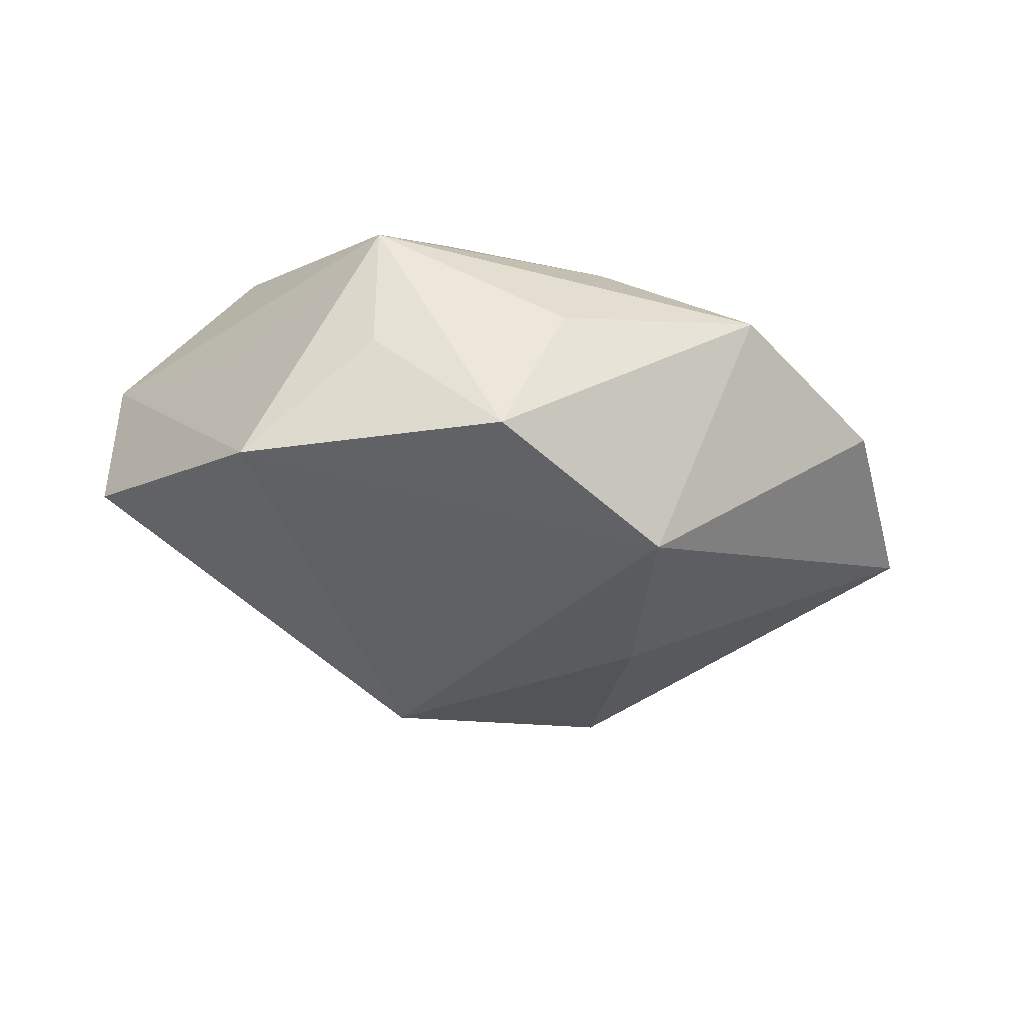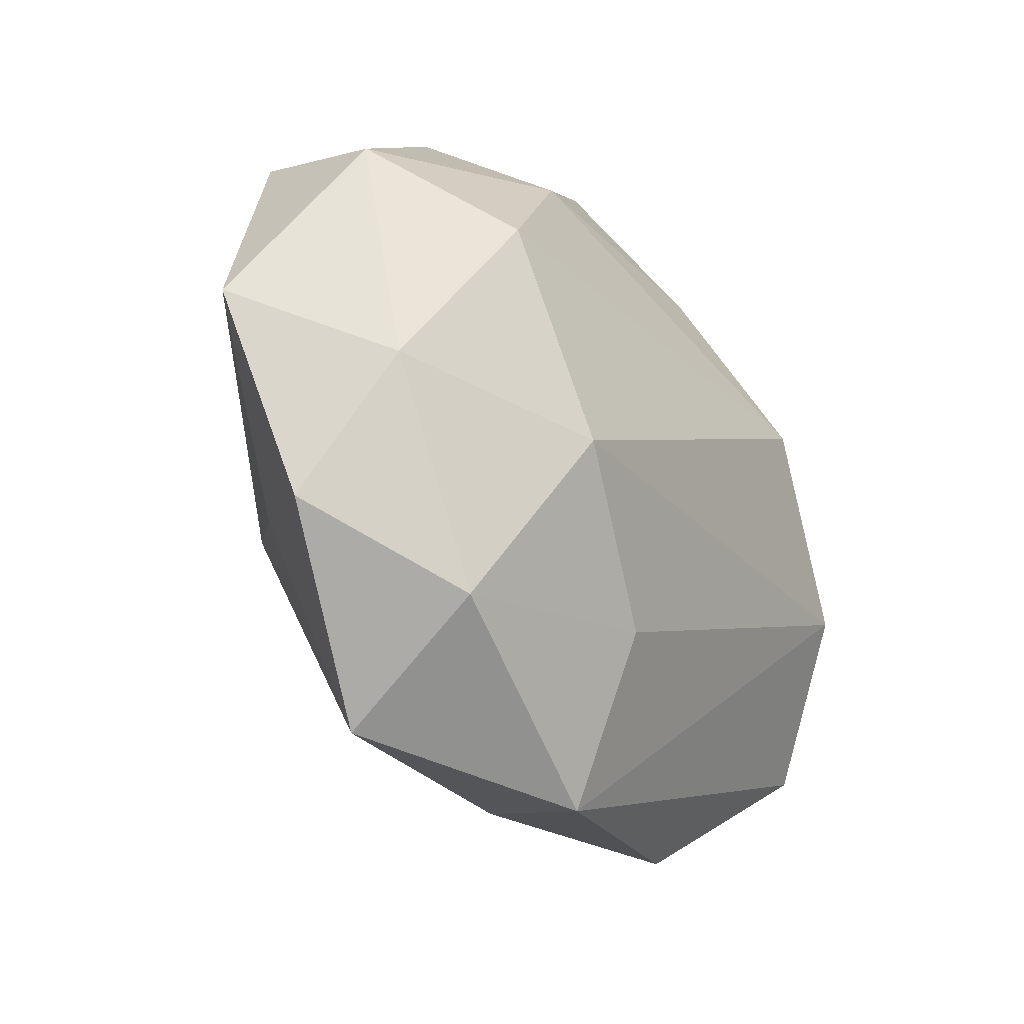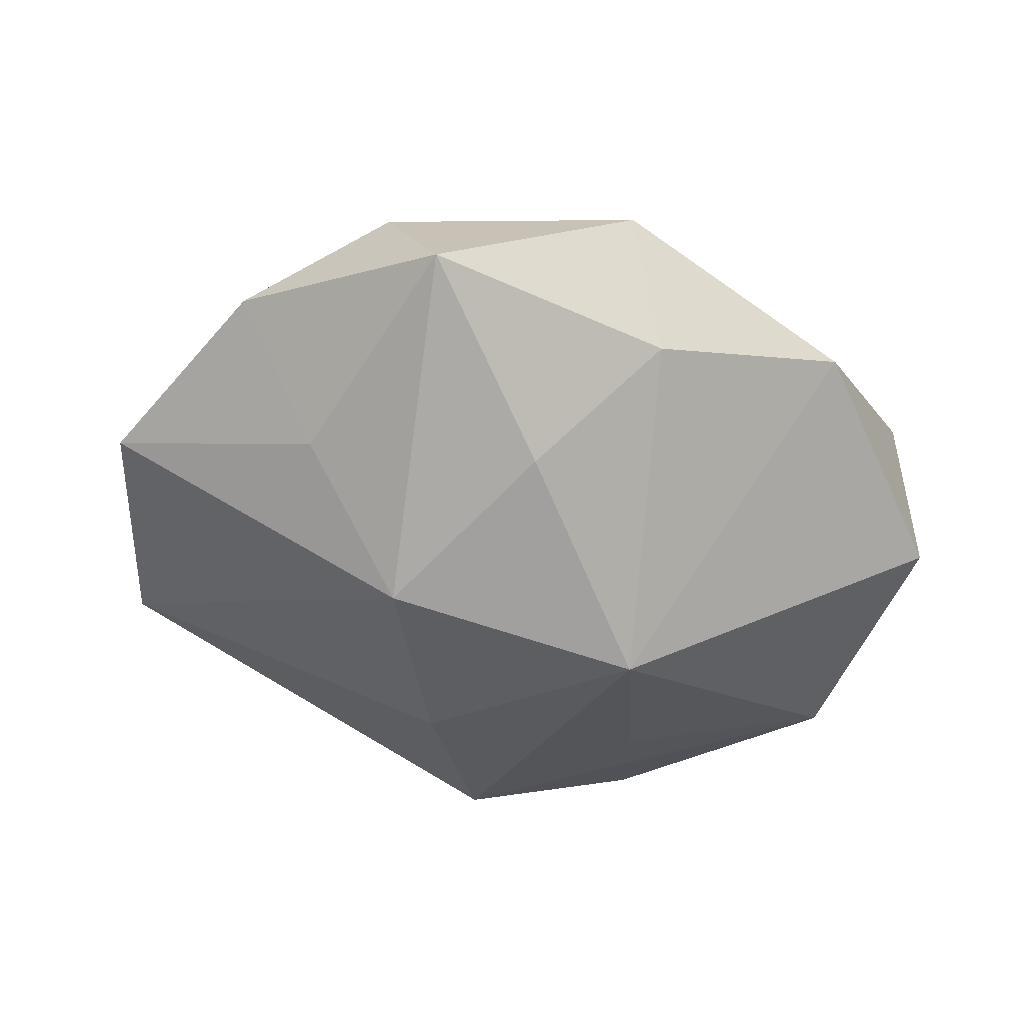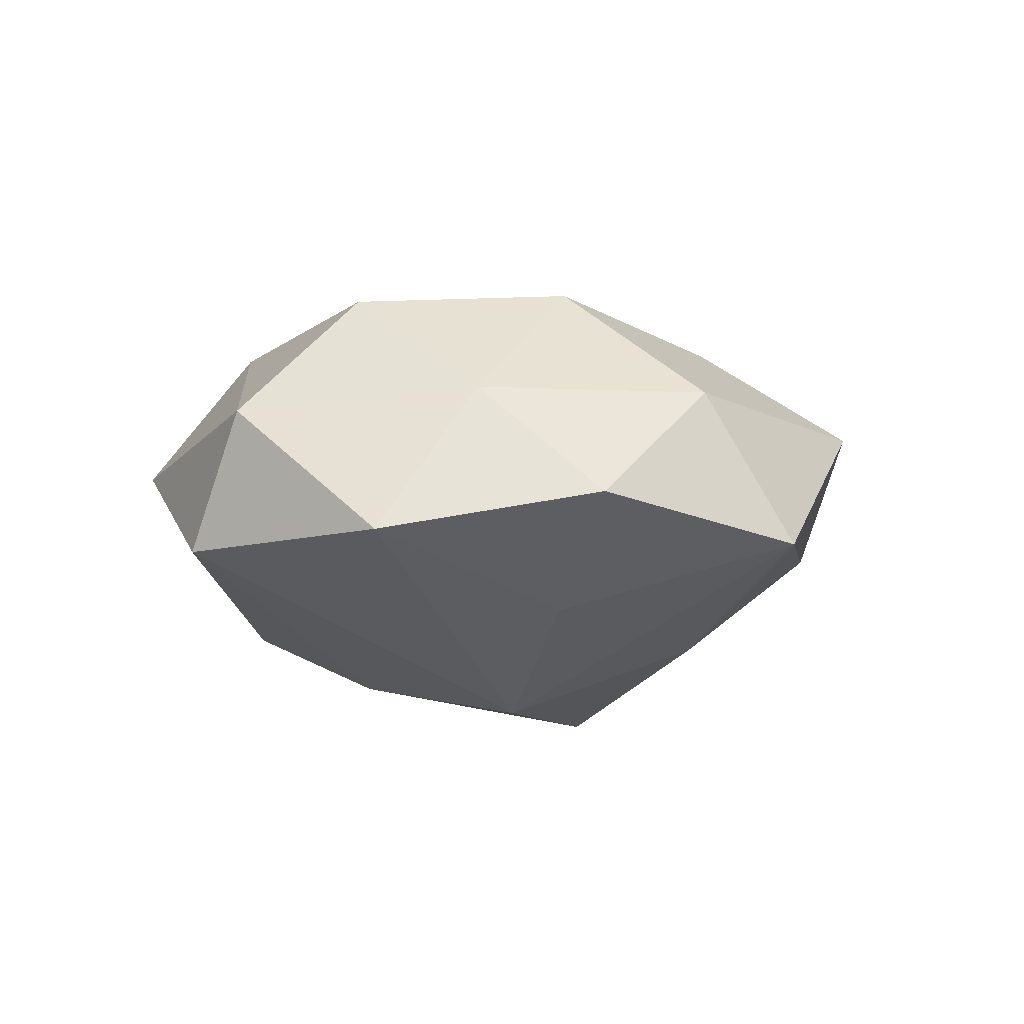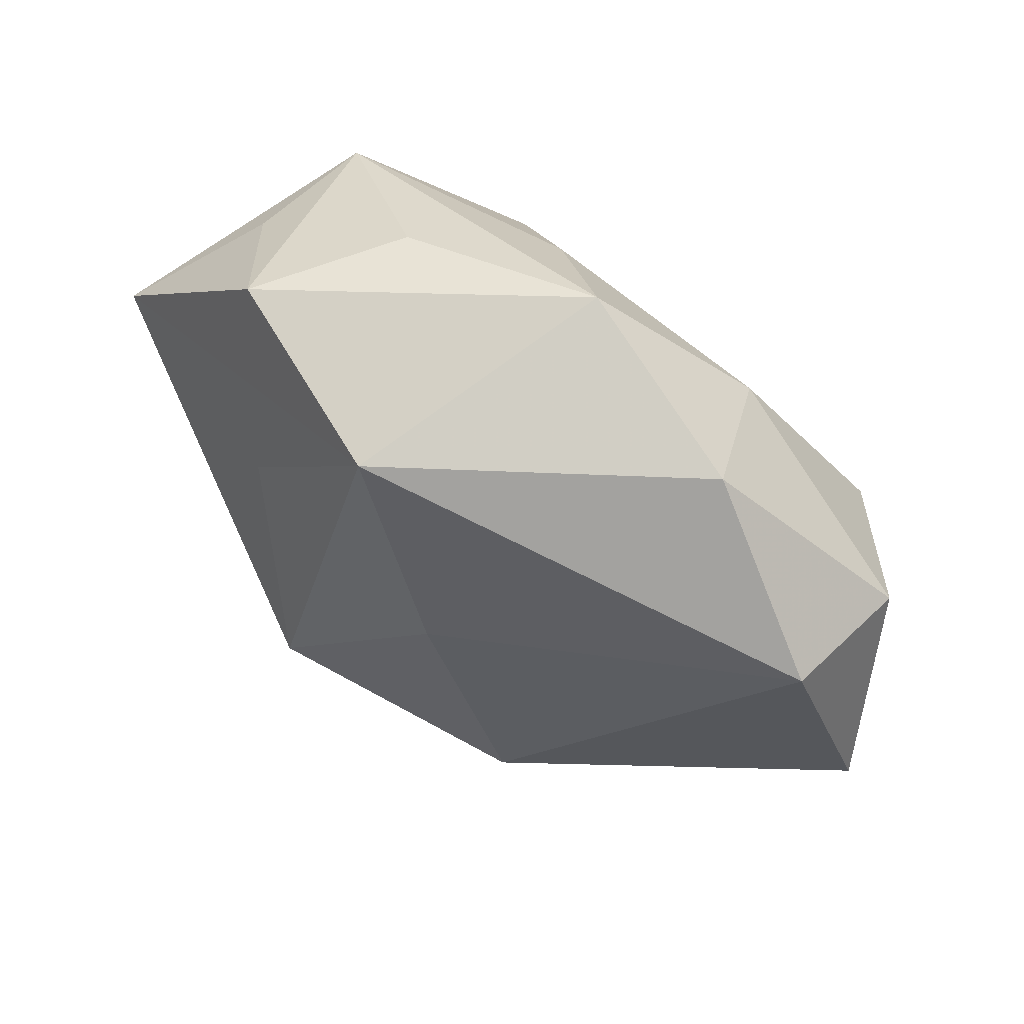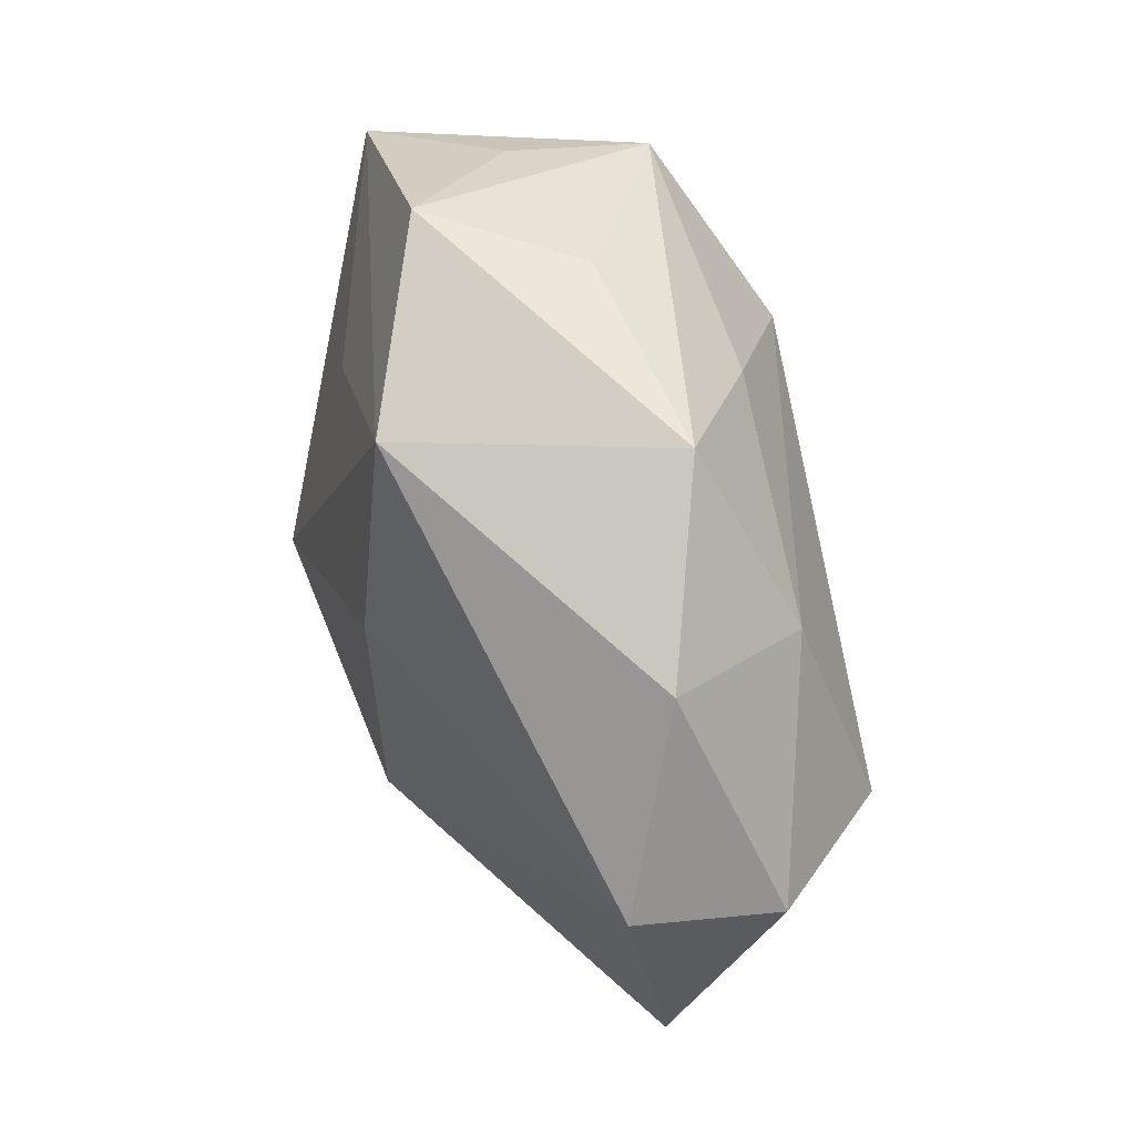
<metadata>
{"format":"obj","ext":"obj","renderer":"f3d","projection":"perspective","resolution":1024,"background":"white","views":[{"elev":-20.1,"azim":142.8,"up":"+Z"},{"elev":-34.5,"azim":-56.9,"up":"+Y"},{"elev":-46.6,"azim":-19.4,"up":"+Z"},{"elev":-2.7,"azim":-74.7,"up":"+Z"},{"elev":69.0,"azim":-144.7,"up":"+Y"},{"elev":75.6,"azim":-106.2,"up":"+Y"}]}
</metadata>
<code>
v 0.04618 -0.02262 0.0103
v 0.006536 0.02687 0.01959
v 0.0363 -0.00712 0.02266
v 0.04372 0.003275 0.006641
v -0.01834 -0.006647 -0.02737
v -0.03231 -0.01614 -0.01461
v -0.007201 -0.02678 -0.01962
v -0.02123 0.02739 0.0172
v -0.005534 -0.02816 0.018
v -0.05347 -0.000528 -0.005702
v 0.006642 0.03658 -0.01881
v -0.00613 0.01639 -0.02499
v 0.02889 -0.0384 0.000225
v 0.02931 0.03669 -0.008932
v 0.0381 0.02392 0.003238
v -0.04396 -0.0243 -0.001383
v -0.02655 0.03845 0.001899
v 0.01197 -0.007492 -0.0306
v 0.02203 0.01658 -0.01987
v -0.04702 0.01849 0.008359
v -0.004271 0.04197 0.0104
v -0.04269 -0.009146 0.01084
v 0.01919 0.03521 0.007154
v -0.02366 -0.01463 0.02372
v -0.02513 -0.04273 -0.006879
v 0.05069 -0.01664 -0.006715
v 0.01718 0.009215 0.0276
v -0.04463 0.025 -0.007825
v 0.03589 0.02117 0.01849
v -0.02859 -0.03282 0.01091
v 0.0491 0.01386 -0.01008
v 0.004452 -0.03946 -0.008352
v -0.03635 0.007488 0.02208
v -0.001098 -0.04578 0.007045
f 11 21 14
f 20 28 10
f 27 3 29
f 24 3 27
f 10 28 5
f 23 21 29
f 29 14 23
f 23 14 21
f 34 25 32
f 31 26 18
f 11 14 31
f 8 20 33
f 33 27 8
f 24 27 33
f 28 20 17
f 11 28 17
f 17 21 11
f 8 21 17
f 17 20 8
f 34 3 9
f 9 3 24
f 34 32 13
f 18 26 13
f 13 32 18
f 29 3 1
f 26 31 1
f 1 13 26
f 1 3 34
f 34 13 1
f 2 21 8
f 8 27 2
f 29 21 2
f 2 27 29
f 10 5 6
f 6 5 25
f 6 16 10
f 25 16 6
f 7 5 18
f 25 5 7
f 18 32 7
f 7 32 25
f 11 18 12
f 18 5 12
f 12 28 11
f 12 5 28
f 30 16 25
f 30 25 34
f 34 9 30
f 30 9 24
f 15 14 29
f 29 31 15
f 15 31 14
f 19 18 11
f 11 31 19
f 19 31 18
f 4 31 29
f 29 1 4
f 4 1 31
f 16 30 22
f 10 16 22
f 24 33 22
f 22 30 24
f 22 20 10
f 22 33 20

</code>
